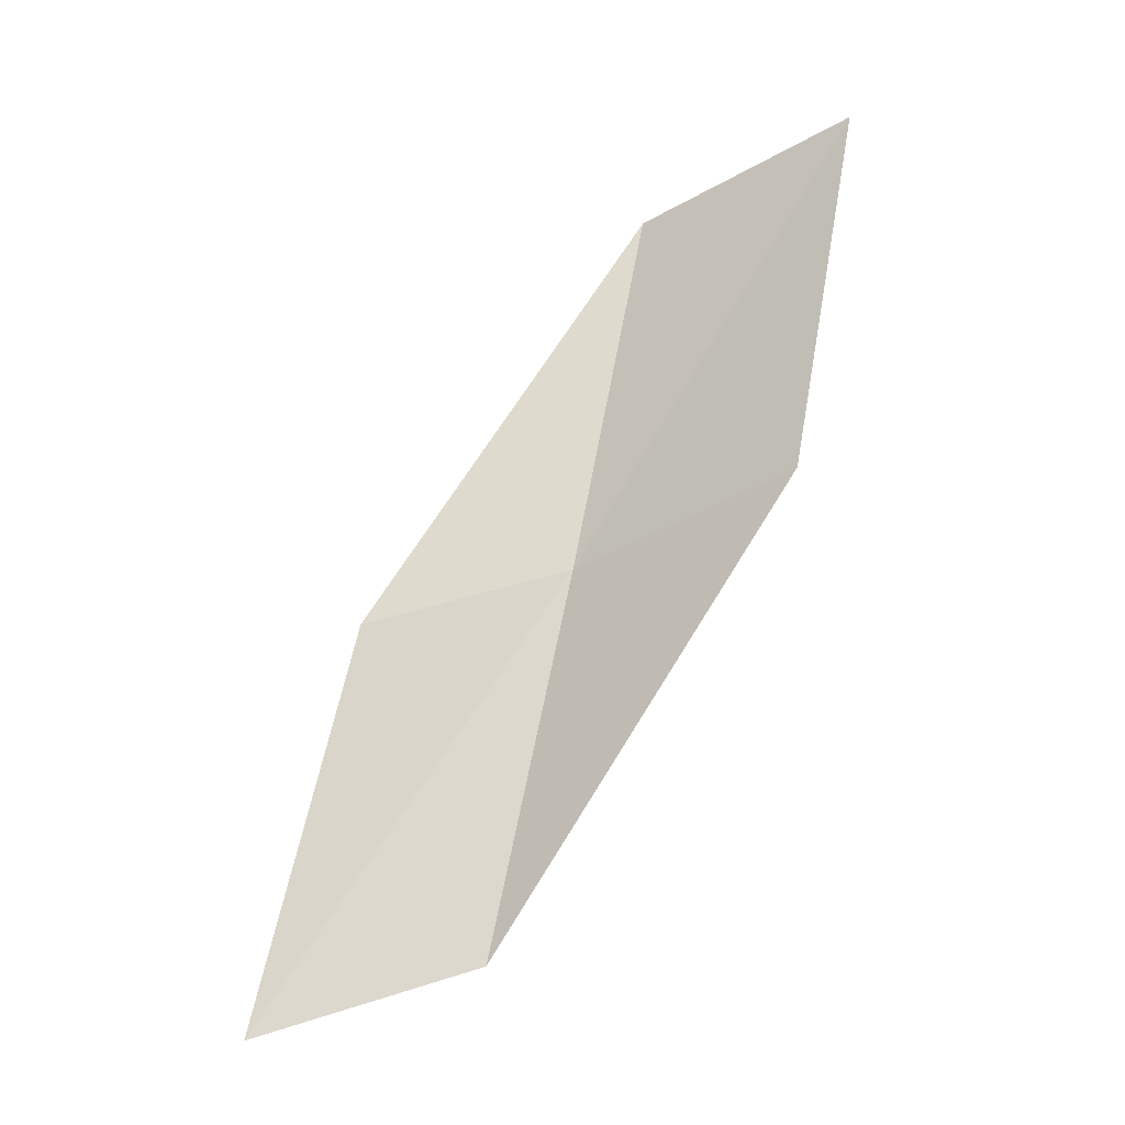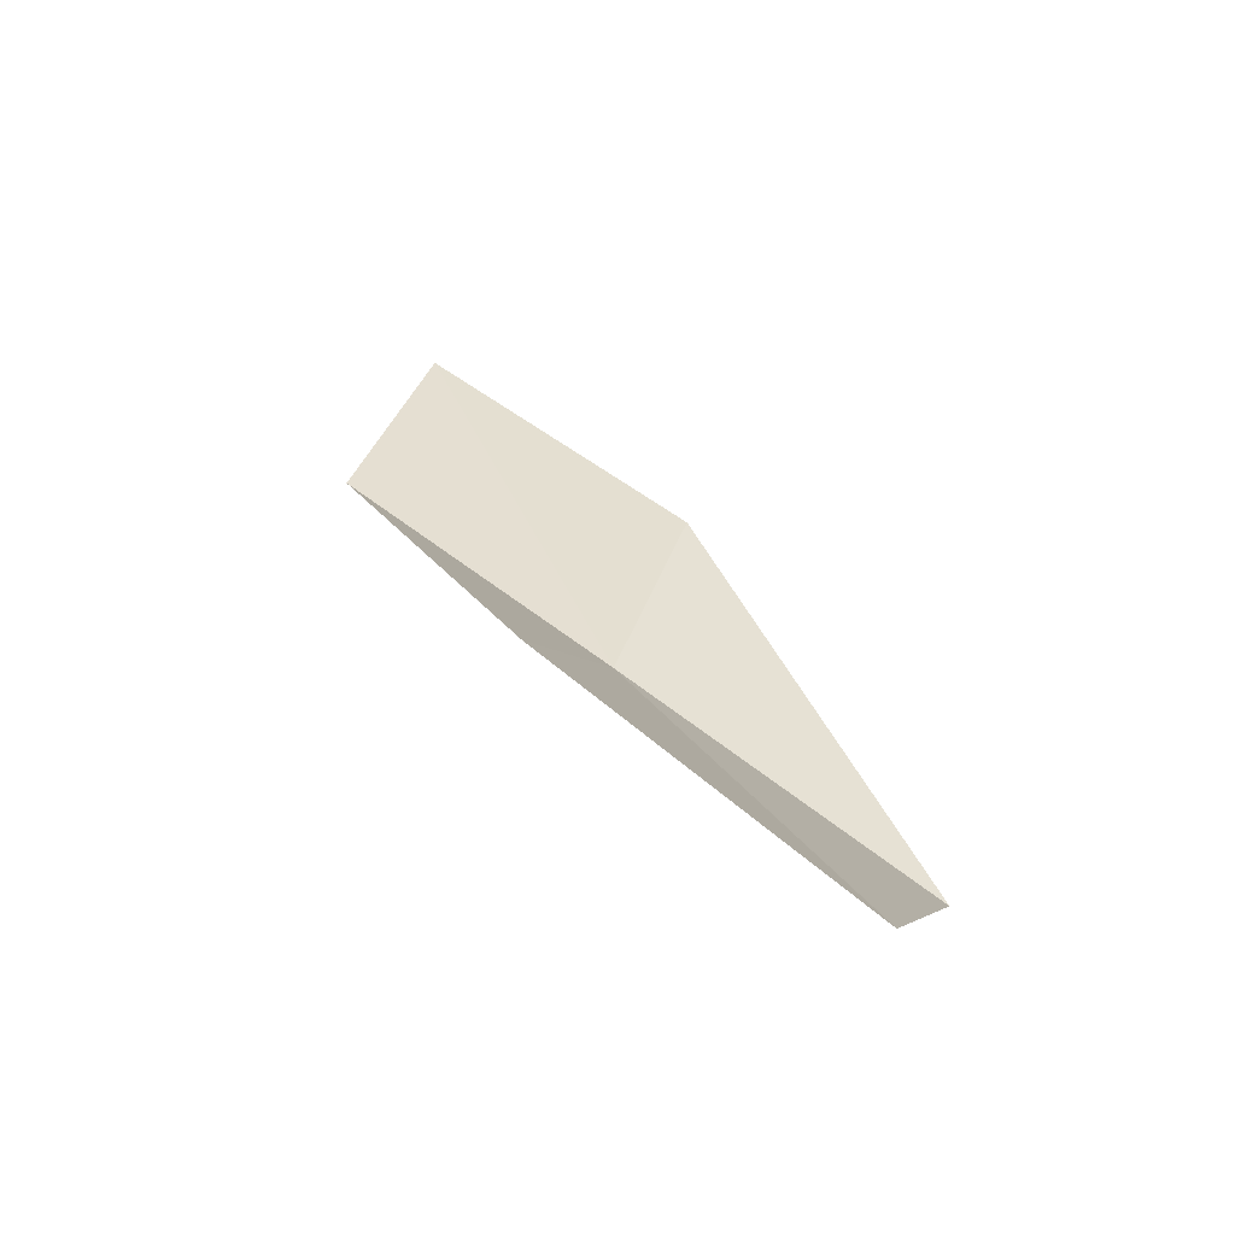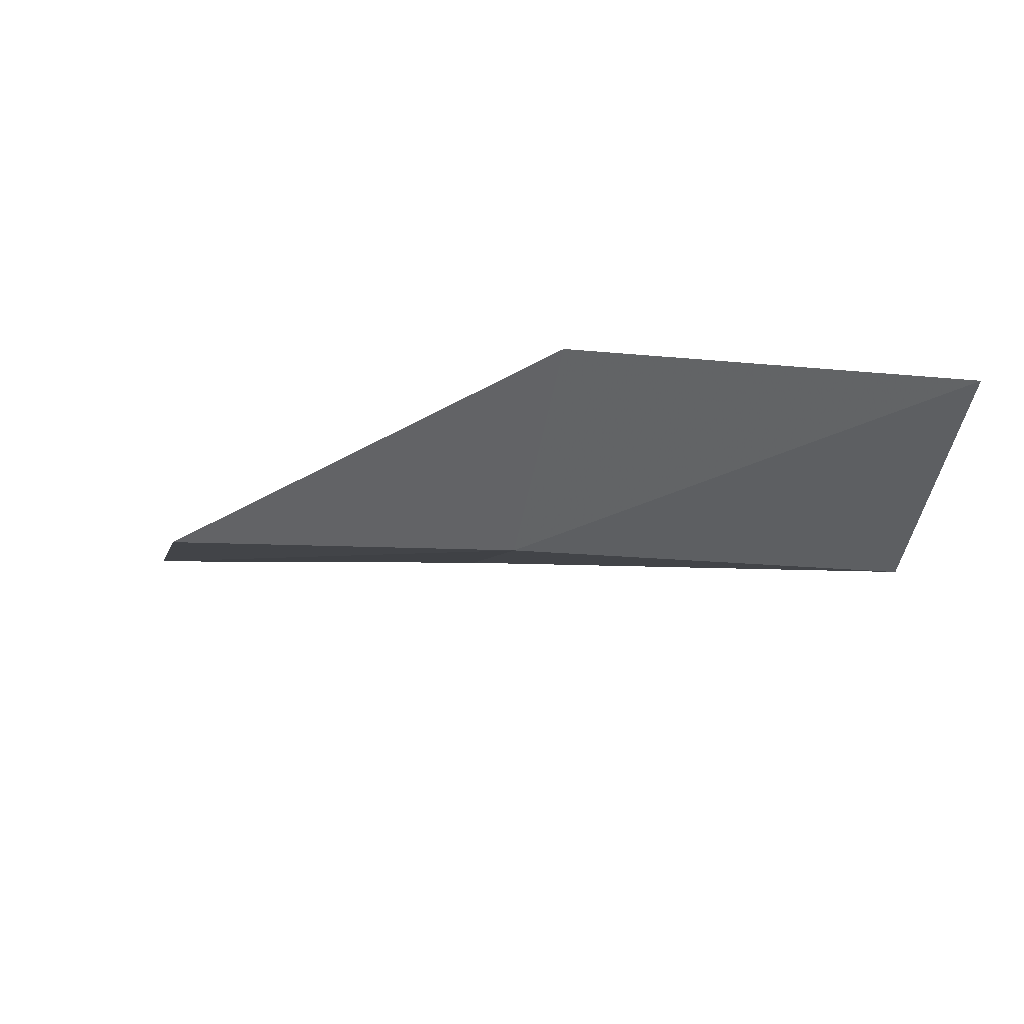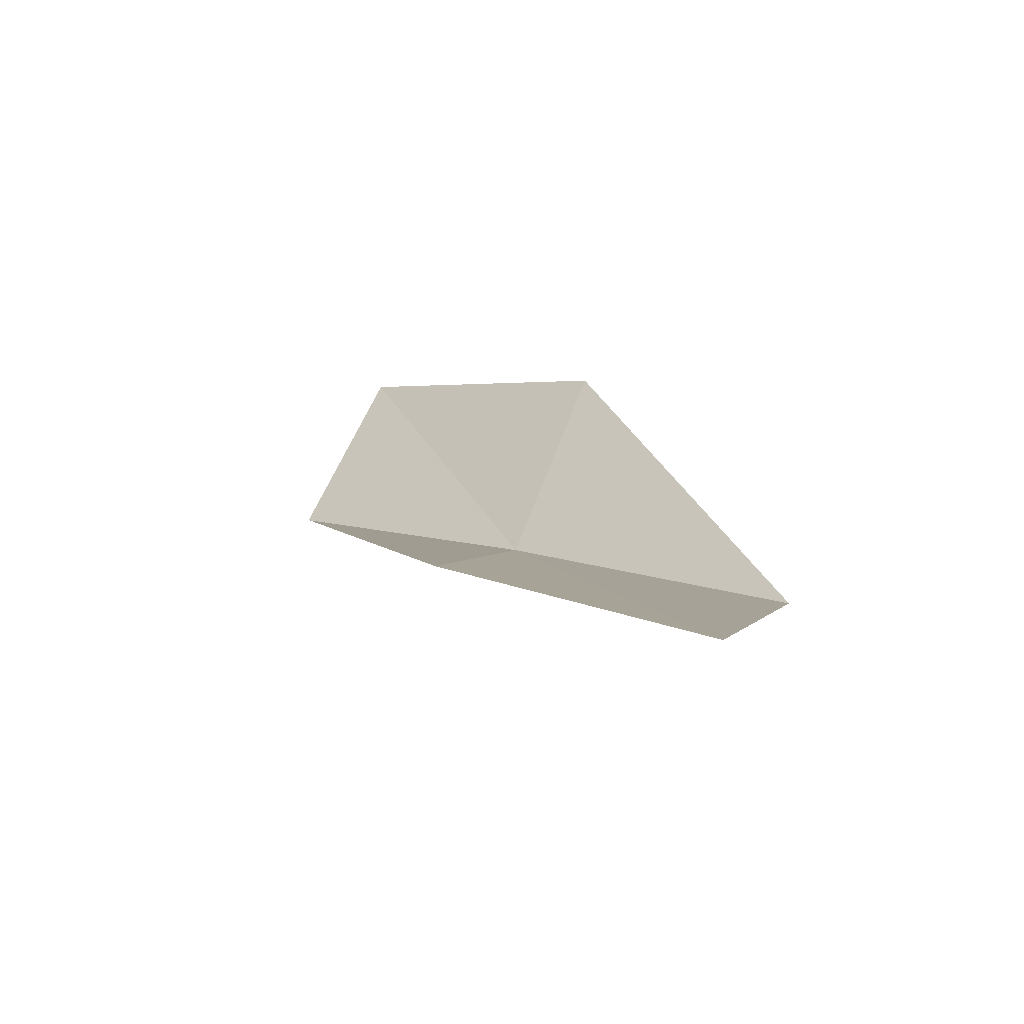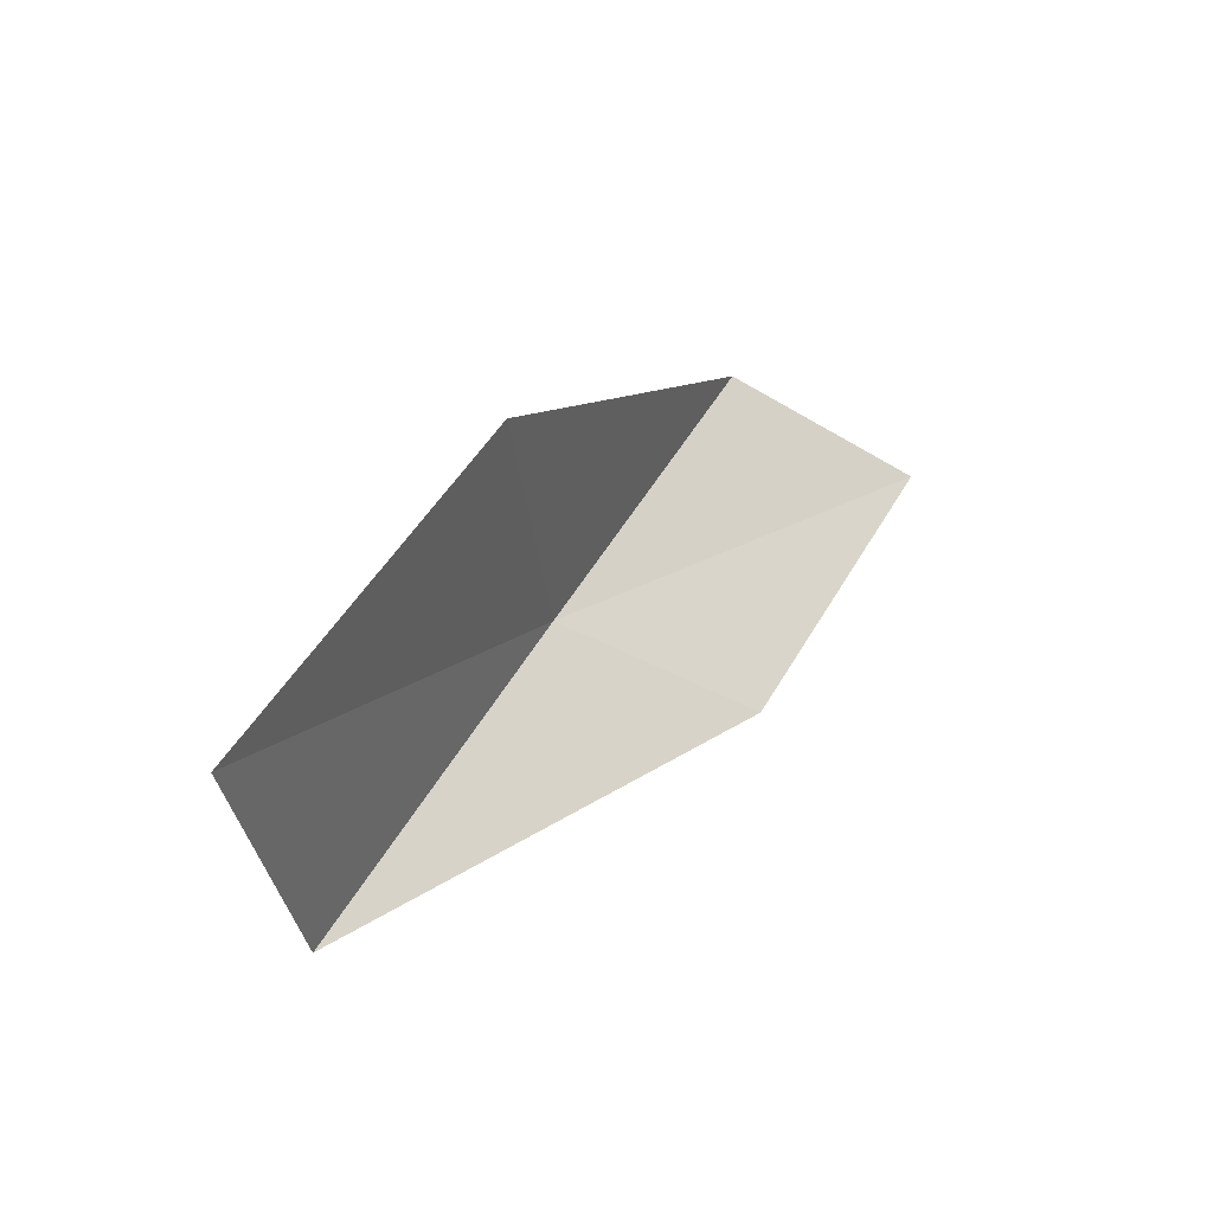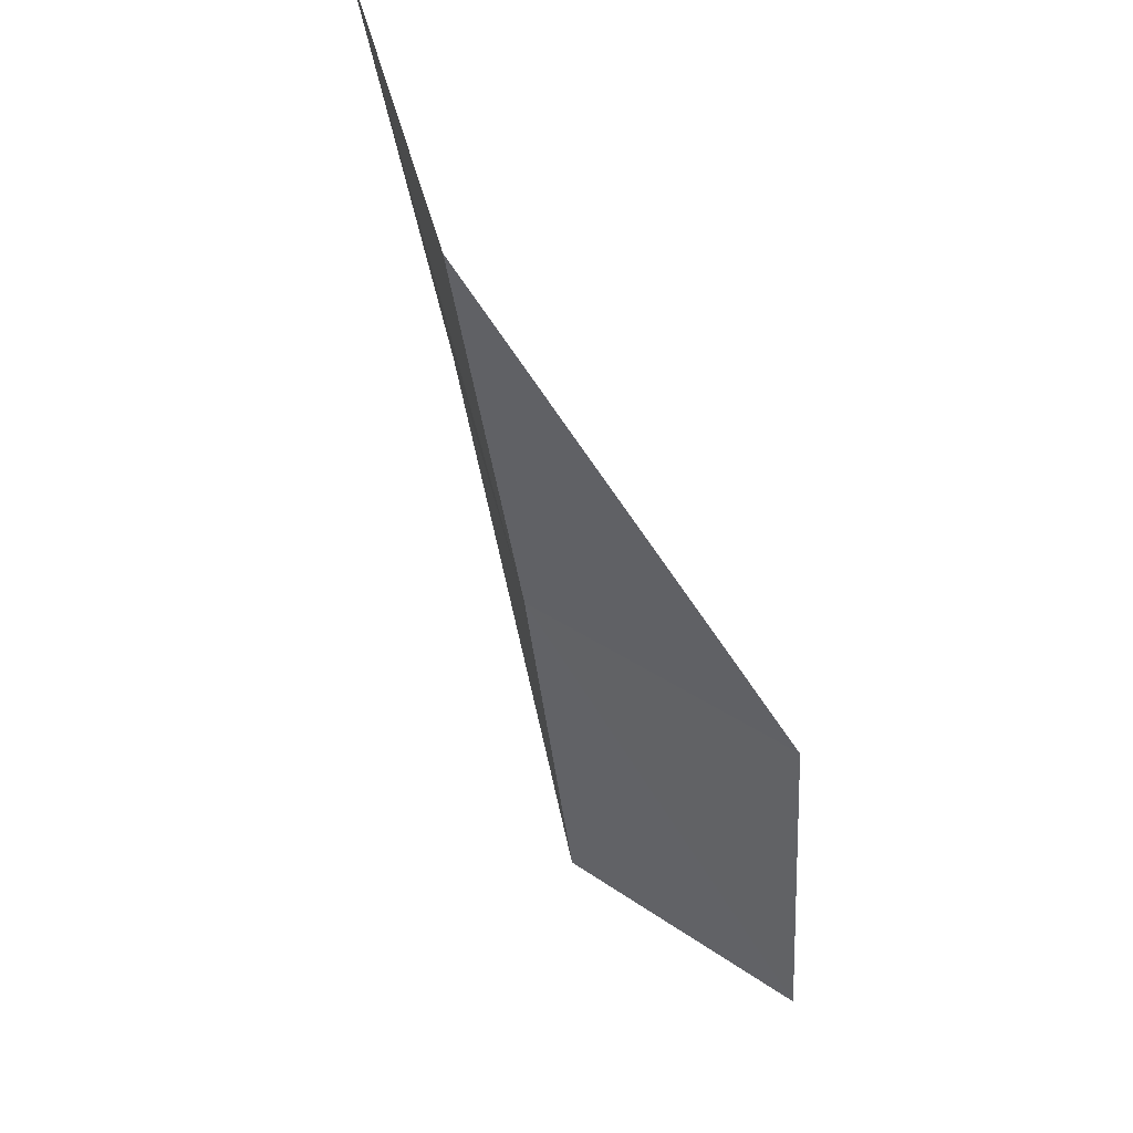
<metadata>
{"format":"obj","ext":"obj","renderer":"f3d","projection":"perspective","resolution":1024,"background":"white","views":[{"elev":76.9,"azim":-17.4,"up":"+Y"},{"elev":28.5,"azim":109.0,"up":"+Y"},{"elev":-16.8,"azim":77.4,"up":"+Y"},{"elev":15.7,"azim":-68.5,"up":"+Y"},{"elev":-33.9,"azim":129.5,"up":"+Z"},{"elev":78.8,"azim":62.3,"up":"+Z"}]}
</metadata>
<code>
v -16 41.09 56.66
v -13.25 42.89 56.66
v -18.44 41.61 61.02
v -21.31 42.1 61.02
v -18.7 41.64 56.66
v -10.97 41.99 52.3
v -13.65 40.43 52.3
f 1 3 2
f 1 5 4
f 1 4 3
f 1 6 7
f 1 2 6
f 1 7 5

</code>
